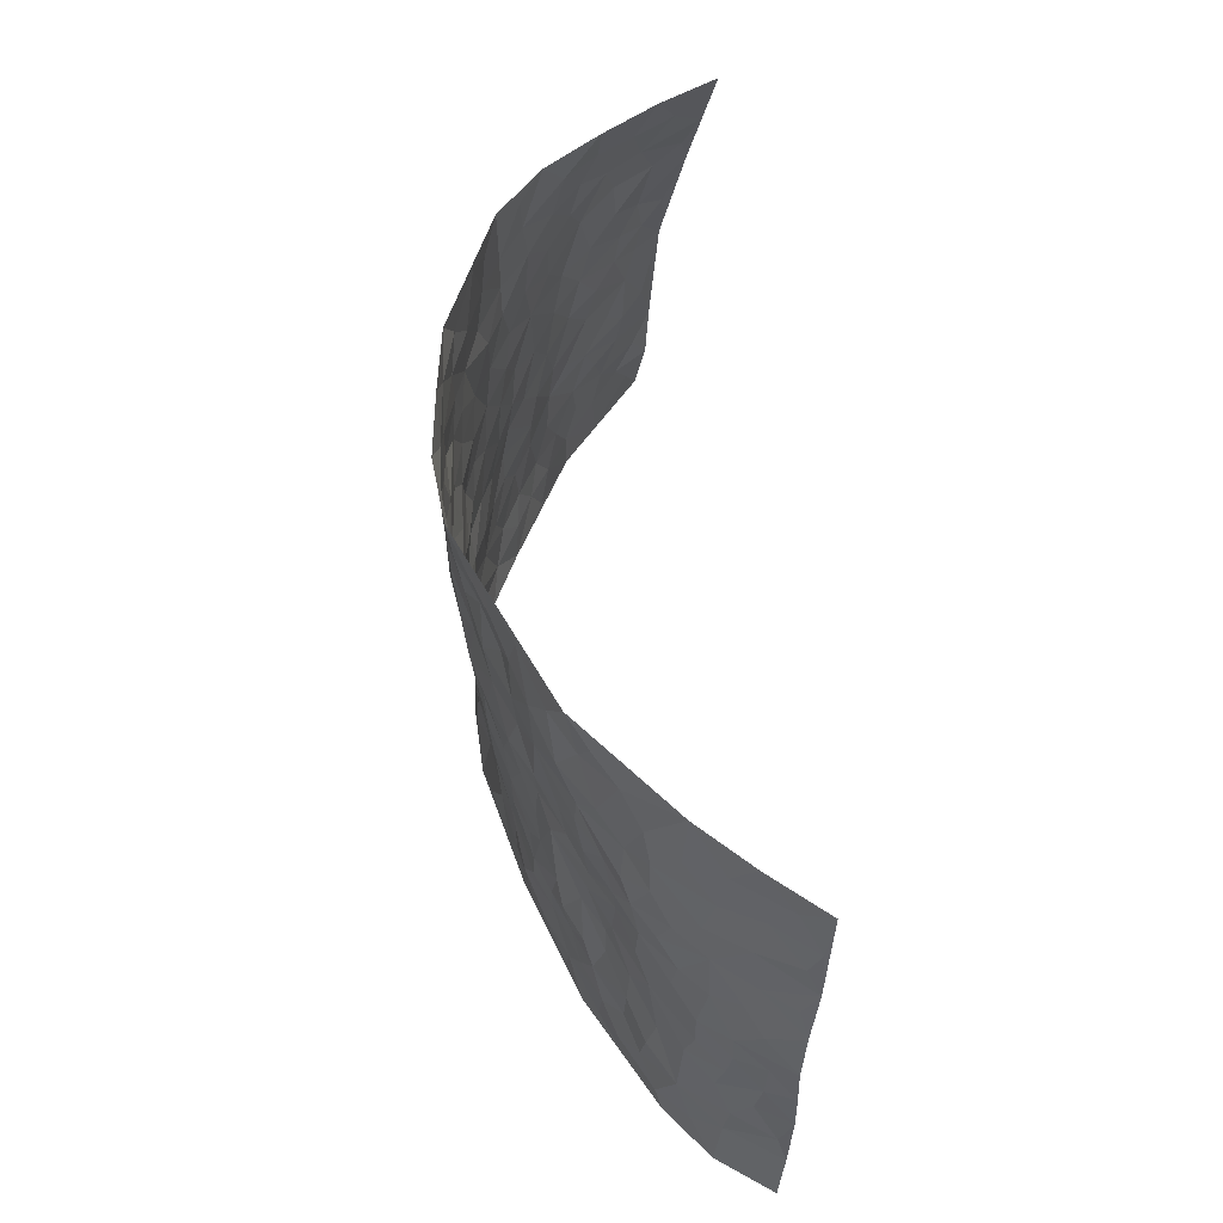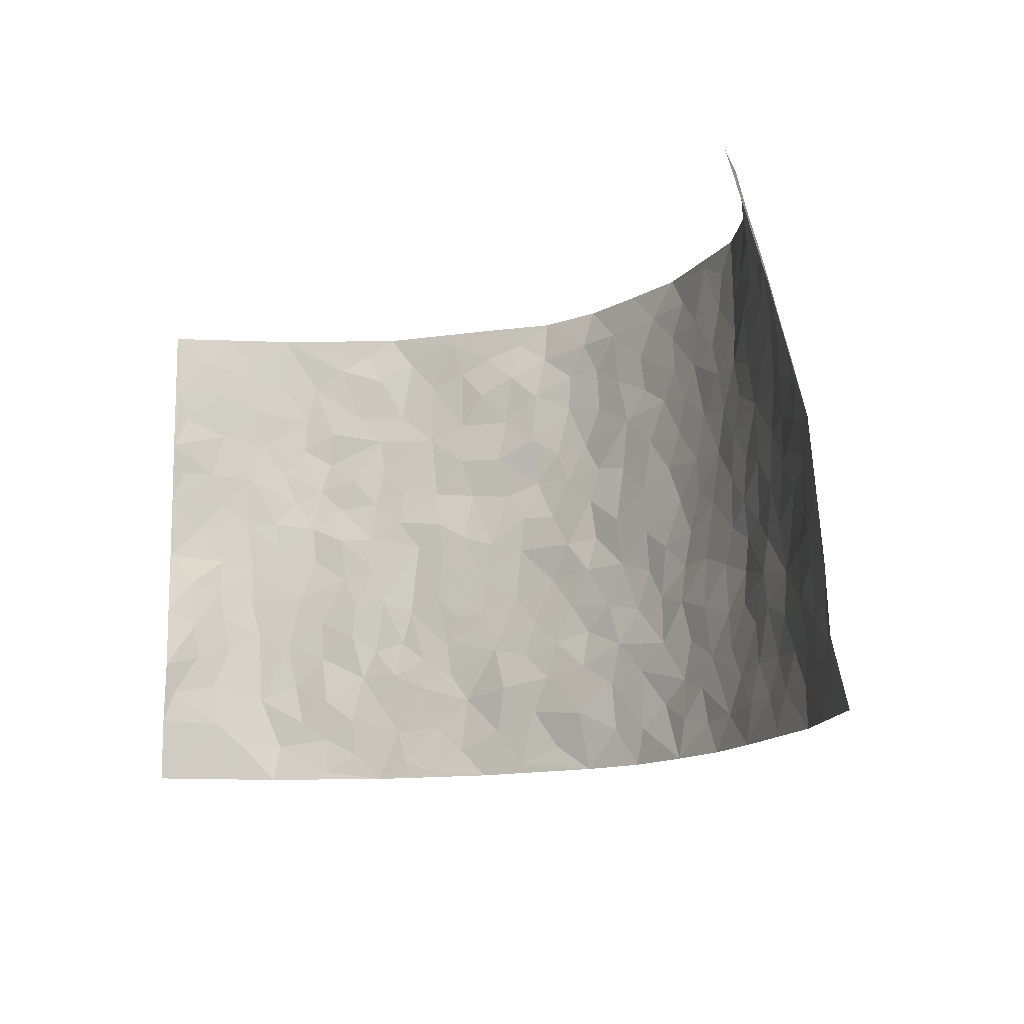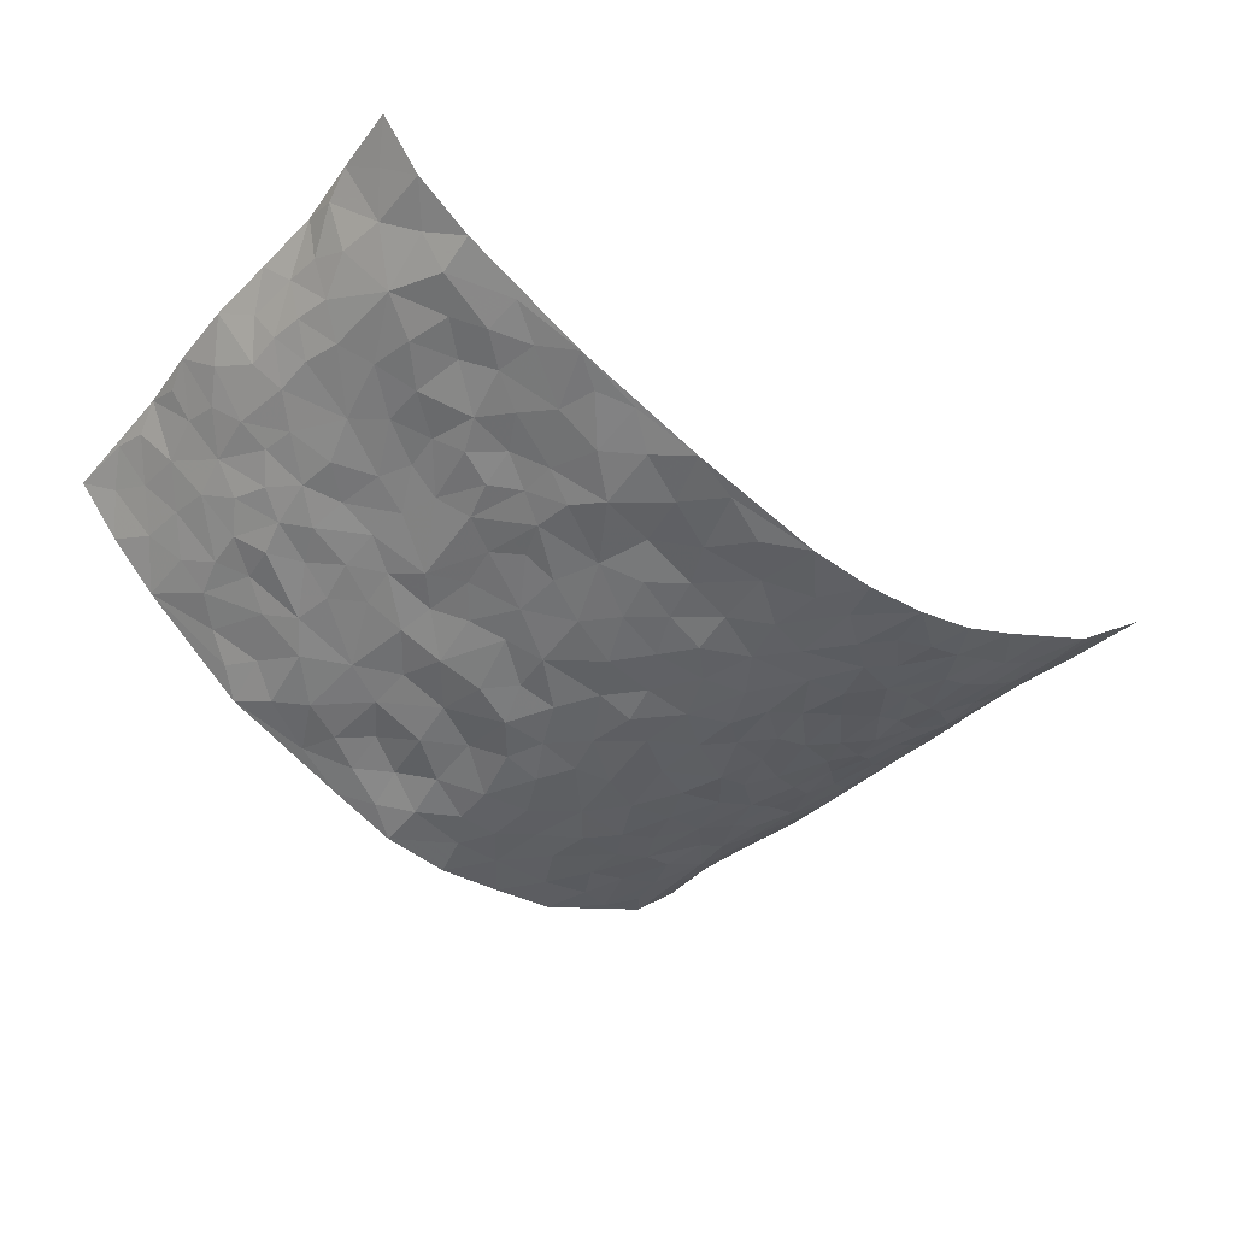
<metadata>
{"format":"obj","ext":"obj","renderer":"f3d","projection":"perspective","resolution":1024,"background":"white","views":[{"elev":57.3,"azim":-97.1,"up":"+Y"},{"elev":-13.2,"azim":41.4,"up":"+Y"},{"elev":-45.2,"azim":-39.2,"up":"+Z"}]}
</metadata>
<code>
v -0.8638 0.006415 0.2634
v -0.8323 0.9998 0.2923
v 0.8785 0.005984 0.2494
v 0.7444 0.9839 0.3672
v -0.7334 0.3959 0.1319
v -0.8539 0.5034 0.2711
v -0.7768 0.361 0.1754
v 0.005655 -0.0002822 -0.1496
v -0.8378 0.2538 0.2824
v -0.8108 0.3417 0.2311
v -0.6907 0.004528 0.0922
v -0.8519 0.13 0.2738
v -0.6632 0.2947 0.08245
v -0.7894 0.006781 0.1659
v -0.7673 0.2915 0.1619
v -0.4719 0.0005059 -0.0192
v -0.838 0.1929 0.2584
v -0.2866 0.1639 -0.09677
v -0.7192 0.3246 0.1181
v -0.7823 0.1246 0.1788
v -0.8245 0.06836 0.2242
v -0.7355 0.06793 0.1319
v -0.6354 0.1282 0.06018
v -0.6843 0.07718 0.08026
v -0.7911 0.2114 0.1865
v -0.8075 0.2741 0.2191
v -0.7184 0.1801 0.1096
v -0.6529 0.2117 0.06706
v -0.7807 0.4916 0.1808
v -0.8454 0.3792 0.2774
v -0.6612 0.9989 0.1158
v -0.5127 0.2229 -0.004226
v 0.2668 0.1571 -0.1304
v -0.8349 0.7504 0.2887
v -0.3535 0.391 -0.0705
v -0.7102 0.7548 0.1341
v -0.7156 0.8331 0.1527
v -0.5462 0.4425 0.0236
v -0.567 0.6059 0.02277
v -0.4674 0.9963 -0.03474
v -0.8294 0.6895 0.2628
v -0.6192 0.5634 0.05613
v -0.377 0.7514 -0.07376
v -0.4871 0.2802 -0.01655
v -0.4403 0.2243 -0.03145
v -0.4747 0.1616 -0.02034
v -0.4284 0.6351 -0.04344
v -0.3511 0.5577 -0.07087
v 0.1691 0.4724 -0.1424
v -0.3243 0.2183 -0.08413
v -0.2071 0.6071 -0.1344
v -0.3616 0.6266 -0.07514
v -0.2934 0.05499 -0.08464
v -0.5933 0.7115 0.03049
v -0.3805 0.1931 -0.05695
v -0.7808 0.6214 0.1908
v -0.03337 0.3446 -0.1435
v 0.06226 0.3365 -0.1482
v 0.2995 0.4508 -0.1175
v -0.09253 0.5477 -0.1531
v -0.1614 0.5522 -0.1383
v 0.09517 0.6275 -0.1626
v -0.5925 0.3478 0.0477
v -0.6909 0.5765 0.1063
v -0.8195 0.8114 0.2657
v -0.5339 0.1297 0.008716
v -0.3546 0.009823 -0.05863
v -0.7324 0.4696 0.1315
v -0.5826 0.173 0.03963
v -0.5833 0.01911 0.03555
v -0.2368 -0.001417 -0.09592
v -0.5864 0.08911 0.02964
v -0.5226 0.05288 0.004108
v -0.4157 0.03546 -0.04028
v -0.4344 0.1025 -0.03657
v -0.7879 0.6884 0.2118
v -0.8289 0.8751 0.284
v -0.6833 0.5117 0.09789
v 0.0005646 0.9943 -0.1822
v -0.7265 0.6777 0.1466
v -0.5291 0.3151 0.01609
v -0.4834 0.4607 -0.007314
v 0.009676 0.5678 -0.1571
v -0.04511 0.4797 -0.1463
v 0.007473 0.4165 -0.1484
v -0.1179 0.1254 -0.1209
v -0.538 0.6706 0.01063
v -0.8145 0.5661 0.2201
v -0.6763 0.6932 0.09598
v -0.4319 0.2958 -0.04383
v -0.5955 0.2686 0.0417
v -0.4782 0.6877 -0.02426
v -0.169 0.4812 -0.1369
v -0.2547 0.4326 -0.1083
v -0.6089 0.65 0.04387
v -0.003689 0.1144 -0.1309
v -0.3977 0.509 -0.05595
v -0.3328 0.2857 -0.08122
v -0.2336 0.5001 -0.1152
v -0.1753 0.378 -0.1291
v -0.8486 0.6279 0.276
v -0.6568 0.6245 0.07753
v -0.7414 0.583 0.1469
v -0.3524 0.1077 -0.07133
v -0.4927 0.5326 -0.006272
v -0.6372 0.4079 0.07104
v -0.1253 0.3209 -0.1315
v -0.1433 0.246 -0.1212
v -0.4923 0.6111 -0.01398
v 0.1106 0.727 -0.1588
v 0.0025 0.2118 -0.1362
v -0.06745 0.2699 -0.1334
v 0.009121 0.2845 -0.1474
v -0.4129 0.3626 -0.05059
v -0.1888 0.1813 -0.1035
v -0.6132 0.4887 0.05233
v -0.522 0.3812 0.01597
v -0.4651 0.391 -0.01626
v -0.2967 0.5216 -0.09273
v -0.2513 0.3472 -0.1059
v -0.3407 0.4648 -0.07435
v -0.2198 0.2678 -0.1095
v -0.08666 0.4072 -0.145
v -0.5577 0.5319 0.02855
v -0.08573 0.1953 -0.1258
v -0.206 0.09023 -0.1038
v -0.3836 0.2561 -0.05826
v -0.8163 0.4413 0.2332
v -0.7826 0.4239 0.1833
v 0.09648 0.4198 -0.1504
v 0.2137 0.2366 -0.1343
v 0.08549 0.5141 -0.1507
v 0.02315 0.4845 -0.1584
v 0.1713 0.3917 -0.1473
v 0.7118 0.4984 0.1505
v 0.224 0.4328 -0.1332
v 0.2698 0.3133 -0.1231
v 0.1633 0.5653 -0.1427
v 0.1238 0.996 -0.1647
v -0.2853 0.6167 -0.1088
v 0.4135 0.8811 -0.0716
v 0.4698 1 -0.03848
v -0.2103 0.7774 -0.1349
v -0.05707 0.86 -0.1728
v -0.3109 0.346 -0.08523
v -0.4366 0.565 -0.03449
v -0.06826 0.05025 -0.136
v -0.1509 0.01961 -0.115
v 0.1299 5.356e-06 -0.1512
v 0.01507 0.8569 -0.1763
v -0.01509 0.6957 -0.1729
v 0.4196 0.1977 -0.07596
v 0.3414 0.2897 -0.09991
v 0.559 0.5286 0.02018
v 0.505 0.5489 -0.01976
v 0.451 0.1371 -0.06161
v 0.5099 0.2296 -0.02934
v 0.4114 0.3623 -0.07661
v 0.02509 0.6372 -0.1651
v -0.05706 0.6234 -0.1622
v -0.142 0.7262 -0.144
v -0.08455 0.6891 -0.1631
v -0.05938 0.7872 -0.1712
v -0.135 0.629 -0.1551
v 0.02309 0.7714 -0.1736
v 0.246 0.9982 -0.1436
v -0.0179 0.923 -0.1732
v -0.2601 0.8425 -0.1089
v -0.1937 0.8764 -0.1324
v -0.3068 0.7781 -0.09956
v -0.2383 0.9947 -0.1274
v -0.2215 0.6928 -0.1248
v -0.3058 0.6973 -0.09351
v -0.1371 0.8256 -0.1525
v -0.1226 0.9924 -0.1733
v 0.2193 0.7445 -0.1441
v 0.1766 0.6652 -0.1502
v 0.3254 0.595 -0.1079
v 0.2648 0.5227 -0.1315
v 0.2671 0.6652 -0.1294
v 0.4122 0.7452 -0.06734
v 0.3515 0.6832 -0.09885
v 0.2851 0.7324 -0.1234
v 0.06976 0.9259 -0.167
v 0.08019 0.8203 -0.1673
v 0.147 0.8562 -0.1596
v 0.2495 0.8729 -0.1364
v 0.3192 0.7934 -0.1134
v 0.2348 0.5946 -0.1353
v -0.7685 0.8689 0.2166
v -0.6328 0.8182 0.06895
v -0.7681 0.7769 0.2003
v -0.7495 1.001 0.2006
v -0.7925 0.9411 0.25
v -0.7186 0.9232 0.1653
v -0.6667 0.8868 0.1079
v -0.5633 0.9291 0.03229
v -0.6132 0.8869 0.06024
v -0.6401 0.7475 0.06883
v -0.53 0.8139 0.001866
v -0.5821 0.7814 0.03705
v -0.4835 0.8991 -0.01782
v -0.38 0.8765 -0.07987
v -0.5145 0.9591 -0.003008
v -0.4471 0.8145 -0.04793
v -0.4261 0.934 -0.05608
v -0.3327 0.9701 -0.0896
v -0.488 0.7599 -0.0228
v -0.3111 0.8981 -0.1012
v -0.2519 0.9268 -0.121
v 0.1584 0.7831 -0.1591
v 0.2545 0.8032 -0.1346
v 0.1893 0.9324 -0.1523
v 0.3854 0.8129 -0.08515
v 0.3313 0.881 -0.1041
v 0.3712 0.9833 -0.08589
v 0.2862 0.9375 -0.1251
v 0.428 0.9493 -0.06295
v 0.3773 0.4942 -0.08704
v 0.3263 0.529 -0.1098
v 0.4656 0.6059 -0.03674
v 0.422 0.6658 -0.06662
v 0.3994 0.5895 -0.07824
v 0.3559 0.1907 -0.1021
v 0.4747 0.3363 -0.05225
v 0.4483 0.5243 -0.05206
v 0.3474 0.388 -0.1009
v -0.1237 0.9095 -0.1653
v -0.1815 0.953 -0.1499
v 0.3243 0.1335 -0.1101
v 0.5854 0.01732 0.02458
v 0.2063 0.3326 -0.1417
v 0.2758 0.3843 -0.1282
v 0.5607 0.2502 0.005443
v 0.6276 0.9969 0.1527
v 0.8553 0.2524 0.2725
v 0.4737 0.8135 -0.03754
v 0.6624 0.4897 0.09444
v 0.4697 0.7483 -0.0375
v 0.8416 0.5013 0.2867
v 0.6336 0.297 0.05058
v 0.4919 0.4692 -0.02767
v 0.7111 0.3139 0.1294
v 0.5396 0.4176 -0.004364
v 0.4782 0.003508 -0.03563
v 0.09505 0.2493 -0.1415
v 0.4923 0.07972 -0.03111
v 0.1398 0.3169 -0.1483
v 0.4144 0.2678 -0.07822
v 0.7803 0.2673 0.1974
v 0.602 0.4644 0.04675
v 0.5572 0.08527 0.002694
v 0.4411 0.4271 -0.05971
v 0.577 0.3741 0.02284
v 0.2914 0.2327 -0.1224
v 0.4708 0.2729 -0.05133
v 0.2699 0.07881 -0.124
v 0.3682 0.002721 -0.09233
v 0.2516 0.001944 -0.1294
v 0.2089 0.1137 -0.1446
v 0.07378 0.167 -0.1427
v 0.1513 0.1876 -0.1403
v 0.5888 0.1508 0.01693
v 0.7082 0.4252 0.1317
v 0.6957 0.225 0.1022
v 0.6193 0.08428 0.04254
v 0.6273 0.3874 0.05959
v 0.6683 0.3423 0.08639
v 0.785 0.3279 0.2107
v 0.6793 0.5699 0.1175
v 0.6548 0.1494 0.0636
v 0.7105 0.154 0.1092
v 0.7544 0.3701 0.1764
v 0.824 0.3511 0.2524
v 0.7823 0.4409 0.2147
v 0.5559 0.3153 0.008496
v 0.7543 0.1102 0.1476
v 0.3373 0.06358 -0.1101
v 0.4104 0.06988 -0.079
v 0.0778 0.07546 -0.1491
v 0.1501 0.07066 -0.1464
v 0.7959 0.7439 0.3257
v 0.689 0.08337 0.08555
v 0.6228 0.2193 0.04391
v 0.8335 0.4263 0.2694
v 0.7934 0.511 0.2338
v 0.7348 0.2533 0.1498
v 0.5187 0.1511 -0.02338
v 0.6921 0.005485 0.08618
v 0.4916 0.3959 -0.0382
v 0.8458 0.06757 0.2259
v 0.8581 0.128 0.267
v 0.7646 0.1841 0.165
v 0.8121 0.128 0.2008
v 0.7644 0.0133 0.15
v 0.8312 0.1909 0.2372
v 0.62 0.5587 0.06403
v 0.6395 0.636 0.08194
v 0.5531 0.6386 0.01713
v 0.7221 0.6921 0.1883
v 0.5823 0.7739 0.05345
v 0.8092 0.6238 0.2867
v 0.6898 0.6439 0.139
v 0.7532 0.5971 0.2006
v 0.6618 0.747 0.1187
v 0.7506 0.5324 0.1903
v 0.7941 0.5753 0.2462
v 0.77 0.6603 0.2353
v 0.5945 0.6949 0.0539
v 0.5336 0.7259 0.00812
v 0.489 0.6764 -0.02581
v 0.7168 0.85 0.2315
v 0.6339 0.873 0.1169
v 0.7083 0.7779 0.1841
v 0.7524 0.7757 0.2583
v 0.68 0.845 0.1673
v 0.769 0.8641 0.3438
v 0.6276 0.805 0.09777
v 0.7735 0.805 0.3136
v 0.644 0.9312 0.1489
v 0.6907 0.9911 0.258
v 0.5593 0.9997 0.04765
v 0.6858 0.9225 0.2158
v 0.7274 0.92 0.2916
v 0.5924 0.9358 0.08602
v 0.5218 0.9029 0.007107
v 0.4731 0.8831 -0.03728
v 0.5149 0.9711 0.004451
v 0.5324 0.8234 0.01565
v 0.5804 0.8629 0.06252
f 29 6 128
f 12 21 20
f 26 10 9
f 55 45 46
f 27 19 15
f 26 9 17
f 101 6 88
f 12 1 21
f 7 15 19
f 125 86 96
f 84 123 85
f 129 29 128
f 25 27 15
f 12 20 17
f 73 75 66
f 22 14 11
f 26 17 25
f 9 12 17
f 25 15 26
f 5 129 7
f 52 146 48
f 55 18 50
f 7 19 5
f 20 27 25
f 124 82 105
f 41 76 34
f 20 14 22
f 14 20 21
f 14 21 1
f 24 22 11
f 24 27 22
f 72 66 69
f 69 32 91
f 70 24 11
f 24 23 27
f 17 20 25
f 27 20 22
f 10 15 7
f 10 26 15
f 23 28 27
f 27 13 19
f 28 23 69
f 13 27 28
f 119 121 94
f 10 7 129
f 6 30 128
f 9 10 30
f 36 192 80
f 80 102 89
f 118 81 44
f 64 103 78
f 115 126 86
f 45 32 46
f 91 63 13
f 129 68 29
f 95 87 54
f 95 54 199
f 202 40 204
f 82 97 105
f 29 88 6
f 18 55 104
f 148 126 71
f 38 82 124
f 50 18 122
f 117 82 38
f 5 19 106
f 82 117 118
f 80 64 102
f 127 45 55
f 194 77 190
f 98 35 114
f 39 124 105
f 127 50 98
f 106 19 13
f 66 75 46
f 39 95 42
f 63 117 38
f 95 89 102
f 101 56 76
f 51 140 99
f 18 53 126
f 62 83 132
f 45 127 90
f 112 113 57
f 103 29 68
f 130 85 58
f 109 39 105
f 35 94 121
f 113 246 58
f 151 165 163
f 120 100 94
f 114 127 98
f 192 190 65
f 95 39 87
f 36 191 37
f 67 104 74
f 56 101 88
f 13 63 106
f 192 34 76
f 268 241 243
f 108 115 125
f 93 84 60
f 133 84 85
f 156 288 157
f 101 76 41
f 80 103 64
f 105 97 146
f 99 61 51
f 92 109 47
f 125 96 111
f 158 227 153
f 75 104 55
f 69 66 32
f 81 91 32
f 106 78 68
f 42 64 78
f 77 34 65
f 24 70 72
f 75 73 16
f 16 71 67
f 2 34 77
f 13 28 91
f 103 56 88
f 56 80 76
f 72 69 23
f 11 16 70
f 16 73 70
f 16 67 74
f 115 18 126
f 24 72 23
f 73 72 70
f 16 74 75
f 72 73 66
f 32 45 44
f 84 83 60
f 66 46 32
f 78 106 116
f 117 63 81
f 67 53 104
f 103 68 78
f 69 91 28
f 36 80 89
f 106 38 116
f 106 68 5
f 81 118 117
f 62 132 138
f 32 44 81
f 53 67 71
f 57 58 85
f 123 100 107
f 93 60 61
f 33 230 224
f 8 96 147
f 132 133 130
f 140 48 119
f 93 100 123
f 122 98 50
f 164 60 160
f 53 71 126
f 125 112 108
f 193 194 195
f 75 55 46
f 63 91 81
f 56 103 80
f 196 198 31
f 18 104 53
f 121 48 97
f 38 106 63
f 118 97 82
f 97 35 121
f 51 172 140
f 130 134 49
f 87 39 109
f 288 252 263
f 97 114 35
f 47 43 92
f 57 113 58
f 248 130 58
f 34 101 41
f 114 90 127
f 116 124 42
f 145 94 35
f 118 114 97
f 167 79 175
f 98 145 35
f 85 123 57
f 43 47 52
f 199 36 89
f 42 78 116
f 159 83 62
f 88 29 103
f 74 104 75
f 118 44 90
f 173 140 172
f 42 95 102
f 190 192 37
f 65 190 77
f 89 95 199
f 125 111 112
f 92 87 109
f 18 115 122
f 177 180 176
f 112 57 107
f 109 105 146
f 93 94 100
f 285 286 275
f 96 86 147
f 137 232 131
f 57 123 107
f 87 92 208
f 49 134 136
f 132 130 49
f 161 164 162
f 50 127 55
f 122 108 107
f 122 107 100
f 48 140 52
f 118 90 114
f 99 119 94
f 123 84 93
f 36 37 192
f 48 121 119
f 120 122 100
f 39 42 124
f 38 124 116
f 248 58 246
f 44 45 90
f 98 122 120
f 146 52 47
f 94 93 99
f 168 209 170
f 212 183 188
f 202 197 200
f 42 102 64
f 107 108 112
f 99 93 61
f 8 280 96
f 112 111 113
f 125 115 86
f 115 108 122
f 128 30 10
f 5 68 129
f 10 129 128
f 132 49 138
f 83 84 133
f 130 133 85
f 83 133 132
f 248 134 130
f 156 152 224
f 151 110 165
f 212 186 211
f 153 224 249
f 254 251 244
f 246 261 262
f 225 158 249
f 49 136 179
f 185 184 150
f 214 188 181
f 181 188 182
f 161 163 174
f 143 170 172
f 110 211 185
f 184 79 167
f 174 228 169
f 62 110 159
f 163 150 144
f 210 169 229
f 170 143 168
f 176 211 110
f 98 120 145
f 94 145 120
f 48 146 97
f 109 146 47
f 148 86 126
f 147 86 148
f 71 8 148
f 8 147 148
f 244 276 254
f 232 136 134
f 174 143 161
f 60 83 160
f 163 162 151
f 159 160 83
f 261 281 262
f 259 281 149
f 219 220 59
f 246 113 111
f 33 255 131
f 157 256 152
f 137 255 153
f 230 278 279
f 262 260 33
f 154 155 242
f 131 255 137
f 248 131 232
f 281 280 149
f 259 258 278
f 220 179 59
f 159 151 160
f 162 160 151
f 164 61 60
f 228 174 144
f 144 174 163
f 159 110 151
f 161 172 164
f 186 184 185
f 161 162 163
f 61 164 51
f 160 162 164
f 187 217 213
f 150 163 165
f 205 202 200
f 79 184 139
f 170 43 173
f 174 169 143
f 161 143 172
f 167 144 150
f 176 180 183
f 172 170 173
f 223 226 221
f 185 150 165
f 99 140 119
f 207 206 203
f 172 51 164
f 43 52 173
f 173 52 140
f 167 175 228
f 228 229 169
f 210 168 169
f 177 110 62
f 189 138 179
f 62 138 177
f 136 232 233
f 181 182 222
f 150 184 167
f 178 180 189
f 49 179 138
f 177 138 189
f 180 178 182
f 178 179 220
f 307 308 304
f 222 223 221
f 215 187 188
f 176 183 212
f 187 213 186
f 214 215 188
f 185 211 186
f 237 181 239
f 182 188 183
f 110 185 165
f 216 215 141
f 211 176 212
f 182 183 180
f 176 110 177
f 213 184 186
f 178 189 179
f 177 189 180
f 195 190 37
f 197 198 200
f 195 194 190
f 34 192 65
f 80 192 76
f 37 196 195
f 194 2 77
f 193 2 194
f 196 37 191
f 31 193 195
f 198 196 191
f 31 195 196
f 199 201 191
f 197 204 31
f 198 191 201
f 31 198 197
f 201 199 54
f 36 199 191
f 54 208 201
f 208 43 205
f 208 54 87
f 198 201 200
f 206 205 203
f 43 170 203
f 210 207 209
f 40 202 206
f 31 204 40
f 197 202 204
f 208 205 200
f 43 203 205
f 205 206 202
f 203 209 207
f 171 40 207
f 40 206 207
f 208 200 201
f 43 208 92
f 170 209 203
f 168 143 169
f 207 210 171
f 168 210 209
f 188 187 212
f 212 187 186
f 166 139 213
f 184 213 139
f 237 214 181
f 215 214 141
f 216 141 218
f 213 217 166
f 142 166 216
f 217 216 166
f 187 215 217
f 216 217 215
f 237 141 214
f 142 216 218
f 223 222 182
f 179 136 59
f 223 220 219
f 267 238 251
f 237 327 141
f 223 182 178
f 158 290 253
f 220 223 178
f 59 233 227
f 233 59 136
f 248 246 131
f 153 249 158
f 251 254 267
f 223 219 226
f 111 261 246
f 297 251 238
f 276 256 157
f 167 228 144
f 229 228 175
f 175 171 229
f 229 171 210
f 260 257 33
f 265 271 272
f 266 289 283
f 269 243 250
f 249 224 152
f 266 283 271
f 227 233 137
f 253 227 158
f 325 313 320
f 135 264 275
f 310 329 239
f 270 298 297
f 249 256 225
f 275 273 269
f 311 222 221
f 155 154 299
f 234 276 157
f 310 311 299
f 222 239 181
f 221 226 155
f 266 263 252
f 242 290 244
f 264 273 275
f 273 264 243
f 242 244 154
f 276 290 225
f 288 234 157
f 240 282 302
f 275 286 306
f 225 290 158
f 234 263 284
f 241 254 276
f 233 232 137
f 137 153 227
f 264 135 238
f 244 251 154
f 260 259 257
f 227 253 219
f 33 224 255
f 154 297 299
f 240 302 307
f 297 154 251
f 264 268 243
f 253 226 219
f 271 284 263
f 277 294 293
f 290 242 253
f 241 234 284
f 59 227 219
f 242 155 226
f 252 245 231
f 157 152 156
f 257 230 33
f 152 256 249
f 278 230 257
f 262 33 131
f 224 153 255
f 259 278 257
f 134 248 232
f 230 279 224
f 96 261 111
f 261 96 280
f 280 281 261
f 246 262 131
f 252 247 245
f 268 267 241
f 283 277 272
f 288 247 252
f 275 274 285
f 295 291 294
f 267 268 264
f 263 234 288
f 309 310 299
f 290 276 244
f 283 272 271
f 267 254 241
f 265 243 241
f 236 240 285
f 297 238 270
f 303 305 298
f 241 276 234
f 221 155 299
f 272 277 293
f 250 243 287
f 286 285 240
f 284 271 265
f 271 263 266
f 295 3 291
f 225 256 276
f 241 284 265
f 289 266 231
f 3 292 291
f 321 235 323
f 293 294 296
f 279 278 258
f 245 279 258
f 279 156 224
f 260 281 259
f 280 8 149
f 262 281 260
f 231 266 252
f 267 264 238
f 306 304 270
f 283 289 295
f 243 269 273
f 236 269 250
f 294 292 296
f 274 236 285
f 269 274 275
f 250 287 293
f 245 289 231
f 236 274 269
f 156 279 247
f 242 226 253
f 247 279 245
f 243 265 287
f 288 156 247
f 265 272 293
f 296 292 236
f 293 287 265
f 295 294 277
f 277 283 295
f 236 250 296
f 289 3 295
f 292 294 291
f 293 296 250
f 300 304 308
f 325 320 235
f 329 330 326
f 270 304 303
f 270 303 298
f 309 305 301
f 135 306 270
f 299 297 298
f 298 309 299
f 238 135 270
f 300 314 305
f 303 300 305
f 304 306 307
f 300 303 304
f 282 319 315
f 322 325 235
f 275 306 135
f 307 306 286
f 240 307 286
f 308 307 302
f 302 282 308
f 308 282 315
f 305 309 298
f 310 309 301
f 310 301 329
f 310 239 311
f 222 311 239
f 299 311 221
f 319 312 315
f 312 323 316
f 301 305 318
f 305 314 316
f 300 308 315
f 316 314 312
f 312 314 315
f 315 314 300
f 323 312 324
f 316 313 318
f 282 4 317
f 330 313 325
f 4 321 324
f 235 320 323
f 282 317 319
f 312 319 317
f 326 325 322
f 316 320 313
f 316 318 305
f 142 218 327
f 327 218 141
f 316 323 320
f 324 312 317
f 4 324 317
f 321 323 324
f 318 313 330
f 328 326 322
f 326 327 329
f 329 327 237
f 326 328 327
f 322 142 328
f 327 328 142
f 329 237 239
f 301 318 330
f 326 330 325
f 330 329 301

</code>
